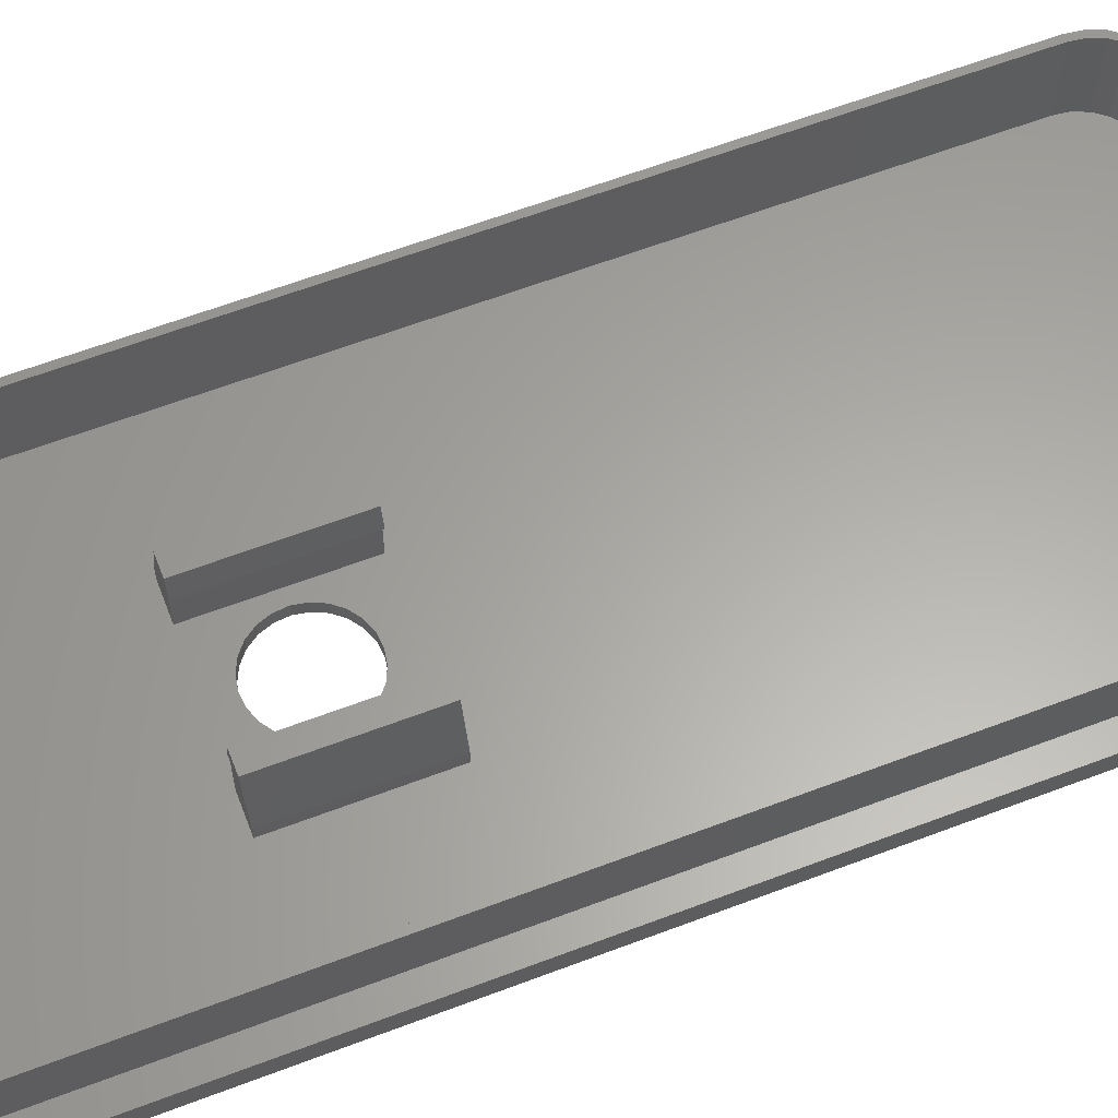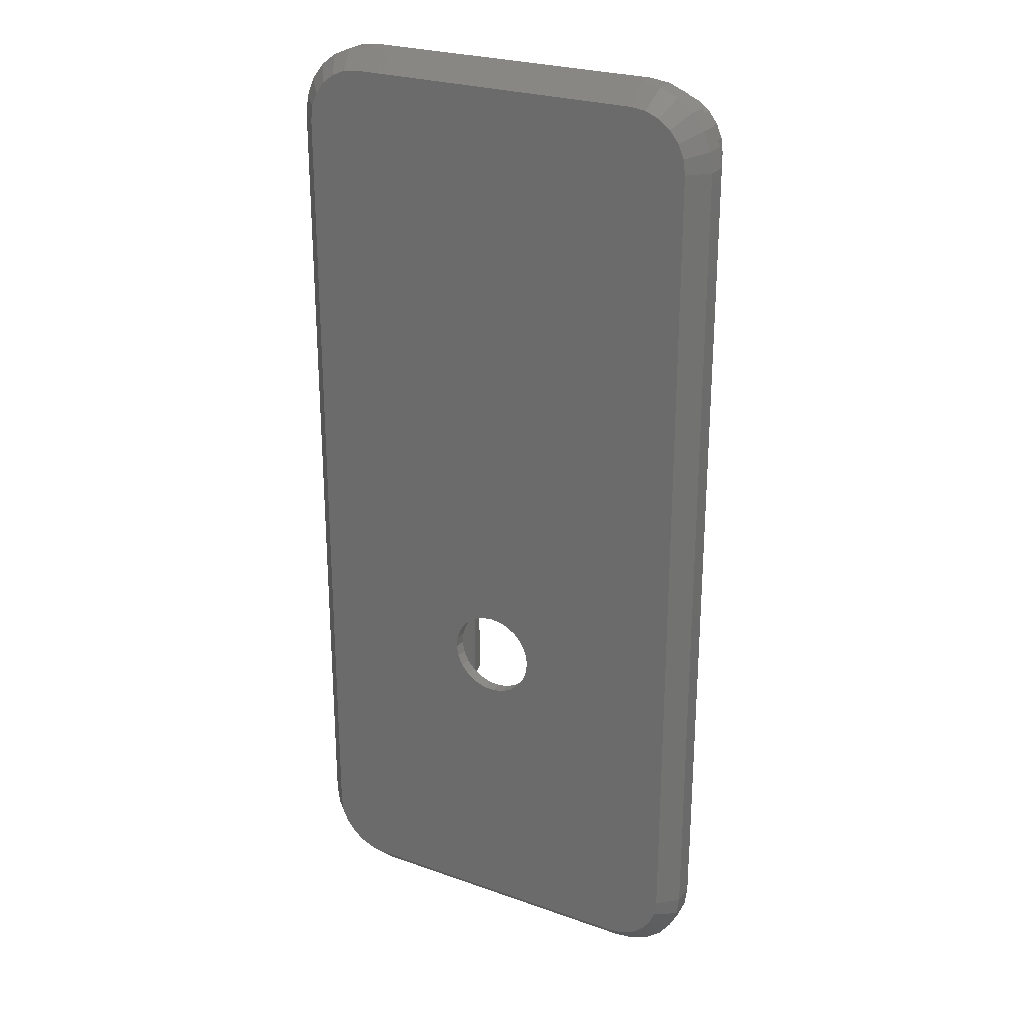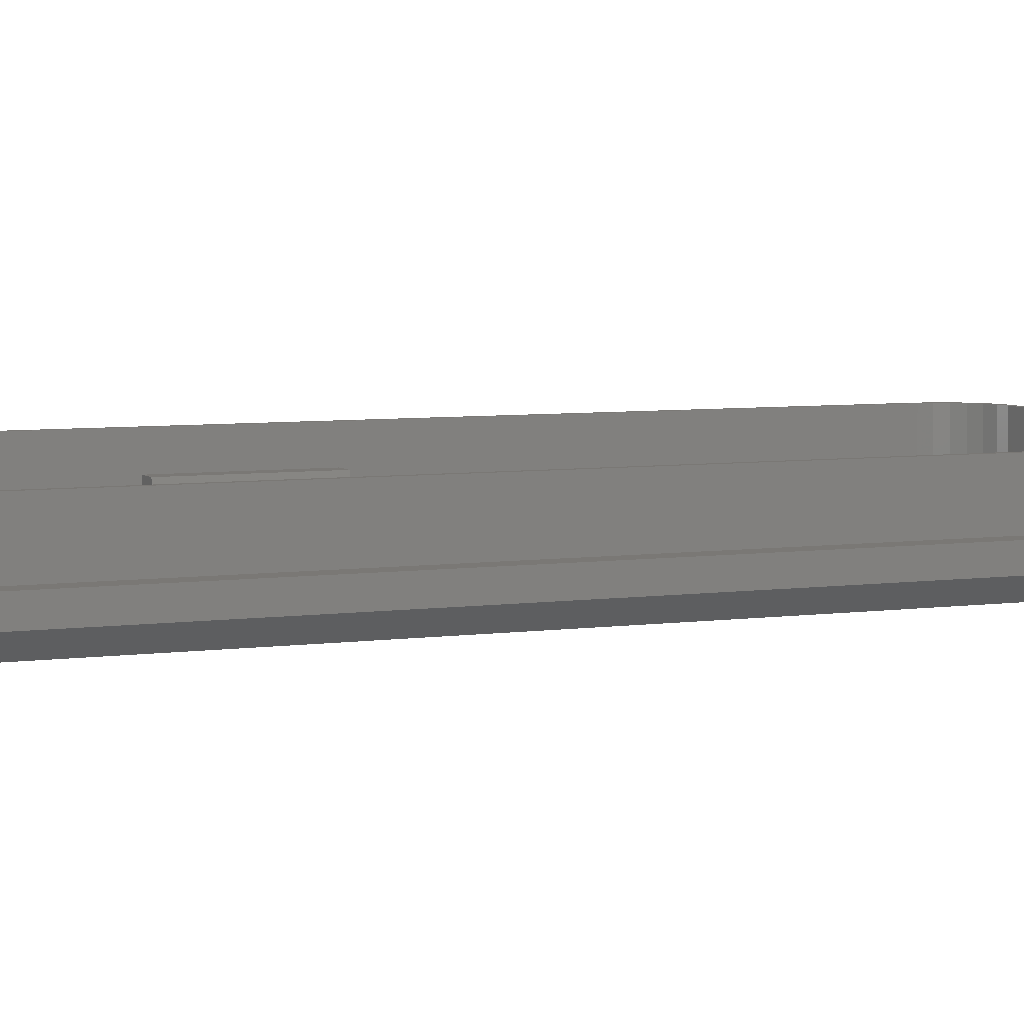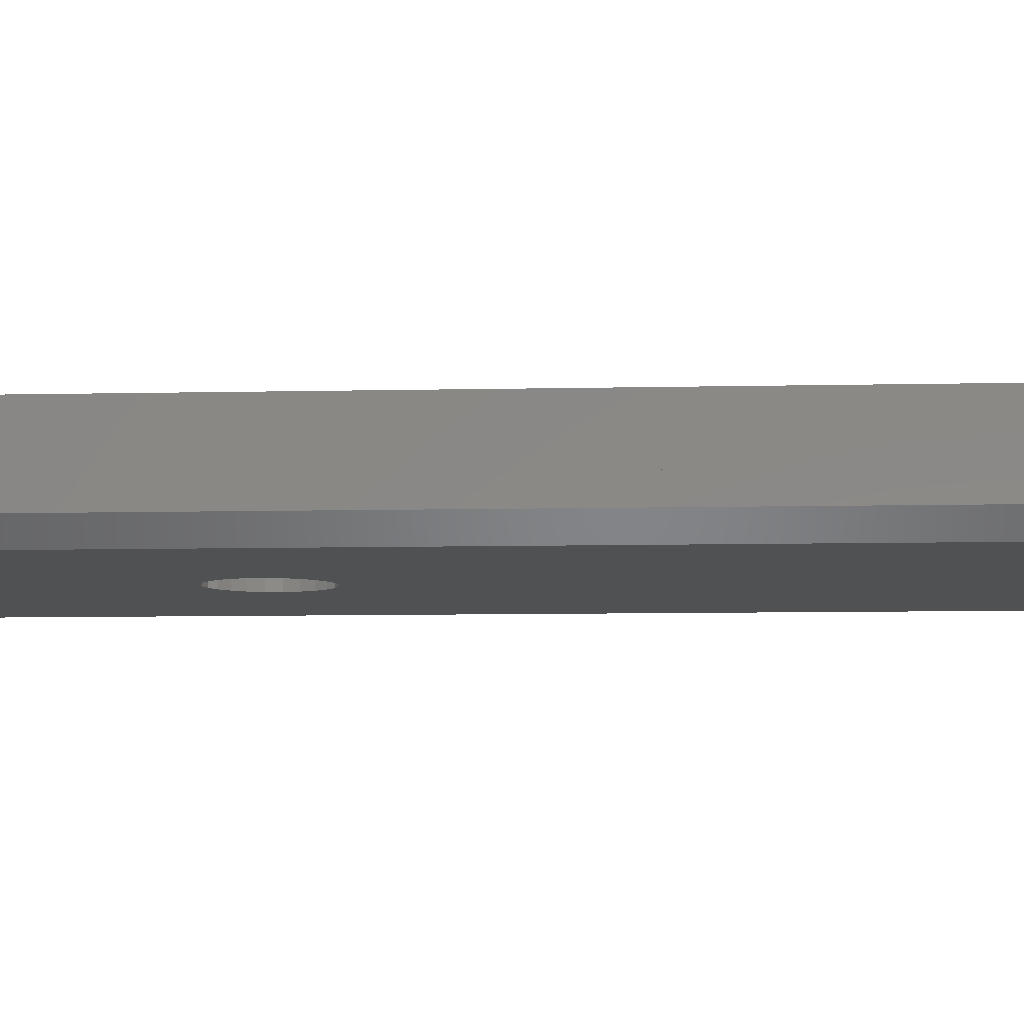
<metadata>
{"format":"stl","ext":"stl","renderer":"f3d","projection":"perspective","resolution":1024,"background":"white","views":[{"elev":62.2,"azim":68.9,"up":"+Z"},{"elev":25.5,"azim":-150.5,"up":"+Y"},{"elev":5.8,"azim":66.8,"up":"+Z"},{"elev":-7.1,"azim":94.1,"up":"+Z"}]}
</metadata>
<code>
# stl→obj: 300 verts, 600 faces
v 34.24 37.74 -1.7
v 35.2 36.5 -2.256e-12
v 35.2 36.5 -1.7
v 34.24 37.74 -2.257e-12
v -1.902e-13 0 -1.7
v 1.5 -31.5 -3.2
v 2.386e-12 -31.5 -1.7
v 1.5 33.5 -3.2
v -3.322e-12 33.5 -1.7
v 1.847 -32.61 4
v 2.2 -31.5 4
v 2.2 33.5 4
v 2.276 -33.65 4
v 2.329 -32.48 4
v 2.959 -34.54 4
v 2.709 -33.4 4
v 3.313 -34.19 4
v 3.85 -35.22 4
v 4.1 -34.79 4
v 4.887 -35.65 4
v 5.016 -35.17 4
v 6 -35.8 4
v 6 -35.3 4
v 30 -35.3 4
v 30 -35.8 4
v 30.98 -35.17 4
v 31.11 -35.65 4
v 31.9 -34.79 4
v 32.15 -35.22 4
v 32.69 -34.19 4
v 33.04 -34.54 4
v 32.84 -33.99 4
v 33.29 -33.4 4
v 33.72 -33.65 4
v 33.67 -32.48 4
v 33.8 -31.5 4
v 34.15 -32.61 4
v 34.15 34.61 4
v 34.3 33.5 4
v 34.3 -31.5 4
v 1.7 -31.5 4
v 1.847 34.61 4
v 1.7 33.5 4
v 2.276 35.65 4
v 2.329 34.48 4
v 2.959 36.54 4
v 2.709 35.4 4
v 3.313 36.19 4
v 3.85 37.22 4
v 4.1 36.79 4
v 4.887 37.65 4
v 5.016 37.17 4
v 6 37.8 4
v 6 37.3 4
v 30 37.3 4
v 30 37.8 4
v 31.11 37.65 4
v 30.98 37.17 4
v 31.9 36.79 4
v 32.15 37.22 4
v 32.69 36.19 4
v 33.04 36.54 4
v 33.29 35.4 4
v 33.72 35.65 4
v 33.67 34.48 4
v 33.8 33.5 4
v 33.8 33.5 -2.2
v 33.67 34.48 -2.2
v 35.8 35.05 -1.7
v 34.5 33.5 -3.2
v 34.35 34.66 -3.2
v 36 33.5 -1.7
v 30.98 37.17 -2.2
v 31.9 36.79 -2.2
v 30 37.3 -2.2
v 6 37.8 -1.083e-12
v 30 37.8 -2.001e-12
v 6 37.3 -2.2
v 34.3 33.5 -2.109e-12
v 34.15 34.61 -2.126e-12
v 30 39.5 -2.071e-12
v 31.55 39.3 -1.7
v 30 39.5 -1.7
v 31.55 39.3 -2.109e-12
v 36 -31.5 -1.28e-12
v 36 -31.5 -1.7
v 36 33.5 -2.307e-12
v 35.8 35.05 -2.212e-12
v 13.9 -6 0.9
v 13.5 -16.4 0.9
v 13.5 -6 0.9
v 13.9 -16.4 0.9
v 32.69 36.19 -2.2
v 33.04 36.54 -2.111e-12
v 32.15 37.22 -2.124e-12
v 33.72 35.65 -2.157e-12
v 31.11 37.65 -2.092e-12
v 3.313 36.19 -2.2
v 2.709 35.4 -2.2
v 33.9 35.75 -3.2
v 33.18 36.68 -3.2
v 33 38.7 -1.7
v 33 38.7 -2.162e-12
v 22.5 -16.4 2.4
v 22.1 -15 0.9
v 22.1 -16.4 0.9
v 22.5 -6 2.4
v 22.1 -6 0.9
v 30 38 -3.2
v 31.16 37.85 -3.2
v 22.5 -6 0.9
v 22.5 -16.4 0.9
v 2.329 34.48 -2.2
v 1.7 33.5 -7.332e-13
v 1.847 34.61 -7.762e-13
v 33.29 35.4 -2.2
v 5.016 -35.17 -2.2
v 4.1 -34.79 -2.2
v 3.75 -35.4 -3.2
v 4.447 -37.3 -1.7
v 3 -36.7 -1.7
v 4.835 -35.85 -3.2
v 6 39.5 -1.7
v 4.835 37.85 -3.2
v 4.447 39.3 -1.7
v 6 38 -3.2
v 0.2044 35.05 -1.7
v 1.653 34.66 -3.2
v 33.8 -31.5 -2.2
v 3 38.7 -1.7
v 2.818 36.68 -3.2
v 1.757 37.74 -1.7
v 3.75 37.4 -3.2
v 2.103 35.75 -3.2
v 0.8038 36.5 -1.7
v 3 -36.7 1.643e-13
v 1.757 -35.74 -1.7
v 1.757 -35.74 3.469e-13
v 0.8038 -34.5 3.039e-13
v 1.7 -31.5 2.933e-13
v 1.847 -32.61 2.644e-13
v 2.276 -33.65 2.052e-13
v 2.959 -34.54 2.037e-13
v 3.85 -35.22 2.348e-13
v 4.447 -37.3 9.799e-14
v 4.887 -35.65 1.734e-13
v 6 -37.5 9.376e-14
v 6 -35.8 2.052e-13
v 30 -35.8 -1.029e-12
v 30 -37.5 -9.151e-13
v 31.11 -35.65 -1.051e-12
v 31.55 -37.3 -9.327e-13
v 32.15 -35.22 -1.094e-12
v 33 -36.7 -1.026e-12
v 33.04 -34.54 -1.175e-12
v 34.24 -35.74 -1.064e-12
v 33.72 -33.65 -1.16e-12
v 34.15 -32.61 -1.22e-12
v 34.3 -31.5 -1.308e-12
v 35.2 -34.5 -1.055e-12
v 35.8 -33.05 -1.07e-12
v 0 0 0
v 0.2044 35.05 -8.389e-13
v -3.17e-12 33.5 -7.163e-13
v 2.357e-12 -31.5 3.102e-13
v 0.2044 -33.05 3.483e-13
v 0.8038 36.5 -8.093e-13
v 1.757 37.74 -8.911e-13
v 3 38.7 -1.061e-12
v 2.276 35.65 -8.389e-13
v 2.959 36.54 -9.151e-13
v 3.85 37.22 -1.021e-12
v 4.447 39.3 -1.076e-12
v 4.887 37.65 -1.05e-12
v 6 39.5 -1.062e-12
v 4.1 36.79 -2.2
v 5.016 37.17 -2.2
v 32.25 37.4 -3.2
v 1.653 -32.66 -3.2
v 0.8038 -34.5 -1.7
v 0.2044 -33.05 -1.7
v 2.103 -33.75 -3.2
v 6 -37.5 -1.7
v 2.818 -34.68 -3.2
v 6 -36 -3.2
v 14.66 -10.15 -3.2
v 14.5 -11.05 -3.2
v 15.05 -9.322 -3.2
v 15.63 -8.621 -3.2
v 16.38 -8.097 -3.2
v 17.24 -7.784 -3.2
v 18.15 -7.703 -3.2
v 19.05 -7.861 -3.2
v 19.88 -8.247 -3.2
v 20.58 -8.834 -3.2
v 21.1 -9.582 -3.2
v 21.42 -10.44 -3.2
v 21.5 -11.35 -3.2
v 14.9 -12.82 -3.2
v 30 -36 -3.2
v 14.58 -11.96 -3.2
v 15.42 -13.57 -3.2
v 16.12 -14.15 -3.2
v 16.95 -14.54 -3.2
v 17.85 -14.7 -3.2
v 18.76 -14.62 -3.2
v 19.62 -14.3 -3.2
v 20.37 -13.78 -3.2
v 20.95 -13.08 -3.2
v 21.34 -12.25 -3.2
v 31.16 -35.85 -3.2
v 32.25 -35.4 -3.2
v 33.18 -34.68 -3.2
v 33.9 -33.75 -3.2
v 34.35 -32.66 -3.2
v 34.5 -31.5 -3.2
v 2.329 -32.48 -2.2
v 2.709 -33.4 -2.2
v 33 -36.7 -1.7
v 34.24 -35.74 -1.7
v 30 -37.5 -1.7
v 31.55 -37.3 -1.7
v 35.8 -33.05 -1.7
v 35.2 -34.5 -1.7
v 3.313 -34.19 -2.2
v 31.9 -34.79 -2.2
v 32.69 -34.19 -2.2
v 33.67 -32.48 -2.2
v 33.29 -33.4 -2.2
v 16.95 -14.54 -2.2
v 16.12 -14.15 -2.2
v 16.54 -14.35 -2.2
v 2.2 33.5 -2.2
v 2.2 -31.5 -2.2
v 30.98 -35.17 -2.2
v 30 -35.3 -2.2
v 15.42 -13.57 -2.2
v 15.78 -13.87 -2.2
v 6 -35.3 -2.2
v 18.76 -14.62 -2.2
v 17.85 -14.7 -2.2
v 18.31 -14.66 -2.2
v 19.62 -14.3 -2.2
v 19.2 -14.46 -2.2
v 21.1 -9.582 -2.2
v 20.84 -9.2 -2.2
v 20.58 -8.834 -2.2
v 18.15 -7.703 -2.2
v 17.24 -7.784 -2.2
v 17.69 -7.744 -2.2
v 17.41 -14.62 -2.2
v 21.42 -10.44 -2.2
v 21.26 -10 -2.2
v 14.66 -10.15 -2.2
v 14.85 -9.744 -2.2
v 15.05 -9.322 -2.2
v 19.88 -8.247 -2.2
v 20.22 -8.534 -2.2
v 20.95 -13.08 -2.2
v 21.15 -12.66 -2.2
v 21.34 -12.25 -2.2
v 21.42 -11.79 -2.2
v 21.5 -11.35 -2.2
v 19.05 -7.861 -2.2
v 19.46 -8.05 -2.2
v 24 -6 2.4
v 24 -16.4 2.4
v 15.33 -8.979 -2.2
v 15.63 -8.621 -2.2
v 16.38 -8.097 -2.2
v 16 -8.364 -2.2
v 21.46 -10.89 -2.2
v 18.59 -7.781 -2.2
v 22.5 -6 -2.2
v 25 -6 -1.2
v 25 -6 -2.2
v 11 -16.4 -2.2
v 11 -6 -2.2
v 13.5 -16.4 -2.2
v 14.9 -12.82 -2.2
v 14.58 -11.96 -2.2
v 14.5 -11.05 -2.2
v 14.54 -11.51 -2.2
v 14.74 -12.4 -2.2
v 15.16 -13.2 -2.2
v 20 -14.04 -2.2
v 20.37 -13.78 -2.2
v 20.67 -13.42 -2.2
v 22.5 -16.4 -2.2
v 25 -16.4 -2.2
v 13.5 -6 -2.2
v 14.58 -10.61 -2.2
v 16.8 -7.943 -2.2
v 25 -16.4 -1.2
v 13.5 -16.4 2.4
v 13.5 -6 2.4
v 11 -16.4 -1.2
v 11 -6 -1.2
v 12 -16.4 2.4
v 12 -6 2.4
f 1 2 3
f 2 1 4
f 5 6 7
f 6 5 8
f 8 5 9
f 10 11 12
f 11 10 13
f 11 13 14
f 14 13 15
f 14 15 16
f 16 15 17
f 17 15 18
f 17 18 19
f 19 18 20
f 19 20 21
f 21 20 22
f 21 22 23
f 23 22 24
f 24 22 25
f 24 25 26
f 26 25 27
f 26 27 28
f 28 27 29
f 28 29 30
f 30 29 31
f 30 31 32
f 32 31 33
f 33 31 34
f 33 34 35
f 35 34 36
f 36 34 37
f 36 37 38
f 38 37 39
f 39 37 40
f 41 42 43
f 42 41 10
f 42 10 12
f 42 12 44
f 44 12 45
f 44 45 46
f 46 45 47
f 46 47 48
f 46 48 49
f 49 48 50
f 49 50 51
f 51 50 52
f 51 52 53
f 53 52 54
f 53 54 55
f 53 55 56
f 56 55 57
f 57 55 58
f 57 58 59
f 57 59 60
f 60 59 61
f 60 61 62
f 62 61 63
f 62 63 64
f 64 63 65
f 64 65 66
f 64 66 38
f 38 66 36
f 65 67 66
f 67 65 68
f 69 70 71
f 70 69 72
f 59 73 74
f 73 59 58
f 73 55 75
f 55 73 58
f 76 56 77
f 56 76 53
f 55 78 75
f 78 55 54
f 79 38 39
f 38 79 80
f 81 82 83
f 82 81 84
f 72 85 86
f 85 72 87
f 3 88 69
f 88 3 2
f 89 90 91
f 90 89 92
f 61 74 93
f 74 61 59
f 60 94 95
f 94 60 62
f 80 64 38
f 64 80 96
f 97 60 95
f 60 97 57
f 98 47 99
f 47 98 48
f 1 100 101
f 100 1 3
f 102 4 1
f 4 102 103
f 104 105 106
f 105 104 107
f 105 107 108
f 82 109 83
f 109 82 110
f 96 62 64
f 62 96 94
f 111 105 108
f 105 111 106
f 106 111 112
f 3 71 100
f 71 3 69
f 99 45 113
f 45 99 47
f 42 114 43
f 114 42 115
f 65 116 68
f 116 65 63
f 19 117 118
f 117 19 21
f 119 120 121
f 120 119 122
f 123 124 125
f 124 123 126
f 127 8 9
f 8 127 128
f 36 67 129
f 67 36 66
f 61 116 63
f 116 61 93
f 130 131 132
f 131 130 133
f 132 134 135
f 134 132 131
f 136 137 121
f 137 136 138
f 139 140 114
f 140 139 138
f 140 138 141
f 141 138 136
f 141 136 142
f 142 136 143
f 143 136 144
f 144 136 145
f 144 145 146
f 146 145 147
f 146 147 148
f 148 147 149
f 149 147 150
f 149 150 151
f 151 150 152
f 151 152 153
f 153 152 154
f 153 154 155
f 155 154 156
f 155 156 157
f 157 156 158
f 158 156 159
f 159 156 160
f 159 160 2
f 2 160 88
f 88 160 161
f 88 161 87
f 87 161 85
f 162 163 164
f 163 162 165
f 163 165 166
f 163 166 167
f 167 166 139
f 167 139 114
f 167 114 168
f 168 114 115
f 168 115 169
f 169 115 170
f 169 170 171
f 169 171 172
f 169 172 173
f 173 172 174
f 173 174 175
f 175 174 76
f 175 76 81
f 81 76 77
f 81 77 84
f 84 77 97
f 84 97 95
f 84 95 103
f 103 95 94
f 103 94 4
f 4 94 96
f 4 96 80
f 4 80 79
f 4 79 2
f 2 79 159
f 52 176 177
f 176 52 50
f 102 101 178
f 101 102 1
f 132 169 130
f 169 132 168
f 82 103 102
f 103 82 84
f 77 57 97
f 57 77 56
f 179 180 181
f 180 179 182
f 125 133 130
f 133 125 124
f 72 88 87
f 88 72 69
f 83 126 123
f 126 83 109
f 82 178 110
f 178 82 102
f 172 51 174
f 51 172 49
f 173 123 125
f 123 173 175
f 147 120 183
f 120 147 145
f 44 115 42
f 115 44 170
f 123 81 83
f 81 123 175
f 167 127 163
f 127 167 135
f 168 135 167
f 135 168 132
f 135 128 127
f 128 135 134
f 128 6 8
f 6 128 179
f 179 128 134
f 179 134 182
f 182 134 131
f 182 131 184
f 184 131 133
f 184 133 119
f 119 133 124
f 119 124 122
f 122 124 126
f 122 126 185
f 185 126 109
f 185 109 186
f 185 186 187
f 186 109 188
f 188 109 189
f 189 109 190
f 190 109 191
f 191 109 192
f 192 109 193
f 193 109 194
f 194 109 195
f 195 109 196
f 196 109 197
f 197 109 198
f 185 199 200
f 199 185 201
f 201 185 187
f 200 199 202
f 200 202 203
f 200 203 204
f 200 204 205
f 200 205 206
f 200 206 207
f 200 207 208
f 200 208 209
f 200 209 210
f 200 210 198
f 200 198 109
f 200 109 110
f 200 110 211
f 211 110 178
f 211 178 212
f 212 178 101
f 212 101 213
f 213 101 100
f 213 100 214
f 214 100 71
f 214 71 215
f 215 71 70
f 215 70 216
f 130 173 125
f 173 130 169
f 27 149 151
f 149 27 25
f 217 16 218
f 16 217 14
f 50 98 176
f 98 50 48
f 13 141 142
f 141 13 10
f 29 151 153
f 151 29 27
f 182 137 180
f 137 182 184
f 156 219 220
f 219 156 154
f 7 179 181
f 179 7 6
f 211 221 200
f 221 211 222
f 163 9 164
f 9 163 127
f 212 222 211
f 222 212 219
f 31 153 155
f 153 31 29
f 216 223 215
f 223 216 86
f 174 53 76
f 53 174 51
f 215 224 214
f 224 215 223
f 184 121 137
f 121 184 119
f 225 19 118
f 19 225 17
f 159 37 158
f 37 159 40
f 165 181 166
f 181 165 7
f 145 121 120
f 121 145 136
f 226 30 227
f 30 226 28
f 44 171 170
f 171 44 46
f 220 160 156
f 160 220 224
f 10 140 141
f 140 10 41
f 214 220 213
f 220 214 224
f 224 161 160
f 161 224 223
f 218 17 225
f 17 218 16
f 166 180 139
f 180 166 181
f 20 144 146
f 144 20 18
f 15 142 143
f 142 15 13
f 148 20 146
f 20 148 22
f 171 49 172
f 49 171 46
f 33 228 229
f 228 33 35
f 150 183 221
f 183 150 147
f 139 137 138
f 137 139 180
f 185 120 122
f 120 185 183
f 144 15 143
f 15 144 18
f 203 230 204
f 230 203 231
f 230 231 232
f 233 11 234
f 11 233 12
f 162 7 165
f 7 162 5
f 24 235 236
f 235 24 26
f 54 177 78
f 177 54 52
f 235 28 226
f 28 235 26
f 202 231 203
f 231 202 237
f 231 237 238
f 158 34 157
f 34 158 37
f 30 229 227
f 229 30 32
f 229 32 33
f 239 24 236
f 24 239 23
f 117 23 239
f 23 117 21
f 223 85 161
f 85 223 86
f 113 12 233
f 12 113 45
f 213 219 212
f 219 213 220
f 41 114 140
f 114 41 43
f 205 240 206
f 240 205 241
f 240 241 242
f 35 129 228
f 129 35 36
f 234 14 217
f 14 234 11
f 221 185 200
f 185 221 183
f 157 31 155
f 31 157 34
f 206 243 207
f 243 206 240
f 243 240 244
f 72 216 70
f 216 72 86
f 245 195 196
f 195 245 246
f 195 246 247
f 248 191 192
f 191 248 249
f 249 248 250
f 204 241 205
f 241 204 230
f 241 230 251
f 154 222 219
f 222 154 152
f 252 196 197
f 196 252 253
f 196 253 245
f 188 254 186
f 254 188 255
f 255 188 256
f 247 194 195
f 194 247 257
f 257 247 258
f 259 210 209
f 210 259 260
f 210 260 261
f 152 221 222
f 221 152 150
f 261 198 210
f 198 261 262
f 198 262 263
f 257 193 194
f 193 257 264
f 264 257 265
f 104 266 107
f 266 104 267
f 25 148 149
f 148 25 22
f 189 256 188
f 256 189 268
f 268 189 269
f 270 189 190
f 189 270 269
f 269 270 271
f 263 197 198
f 197 263 272
f 197 272 252
f 264 192 193
f 192 264 248
f 248 264 273
f 79 40 159
f 40 79 39
f 274 275 276
f 275 274 111
f 275 111 266
f 266 111 108
f 266 108 107
f 239 277 278
f 277 239 236
f 277 236 279
f 279 236 280
f 279 280 281
f 279 281 282
f 282 281 283
f 281 280 284
f 280 236 285
f 285 236 237
f 237 236 238
f 238 236 231
f 231 236 232
f 232 236 230
f 230 236 251
f 251 236 241
f 241 236 242
f 242 236 240
f 240 236 244
f 244 236 243
f 243 236 286
f 286 236 287
f 287 236 288
f 288 236 259
f 259 236 289
f 259 289 260
f 260 289 261
f 261 289 262
f 262 289 263
f 263 289 274
f 289 236 290
f 290 236 75
f 75 236 73
f 73 236 235
f 73 235 74
f 74 235 226
f 74 226 93
f 93 226 227
f 93 227 116
f 116 227 229
f 116 229 68
f 68 229 228
f 68 228 67
f 67 228 129
f 234 113 233
f 113 234 217
f 113 217 99
f 99 217 218
f 99 218 98
f 98 218 225
f 98 225 176
f 176 225 118
f 176 118 177
f 177 118 117
f 177 117 78
f 78 117 239
f 78 239 278
f 78 278 75
f 75 278 291
f 75 291 254
f 254 291 279
f 254 279 282
f 254 282 292
f 75 254 255
f 75 255 256
f 75 256 268
f 75 268 269
f 75 269 271
f 75 271 270
f 75 270 293
f 75 293 249
f 75 249 250
f 75 250 248
f 75 248 273
f 75 273 264
f 75 264 265
f 75 265 257
f 75 257 258
f 75 258 247
f 75 247 246
f 75 246 245
f 75 245 253
f 75 253 252
f 75 252 272
f 75 272 263
f 75 263 274
f 75 274 276
f 75 276 290
f 291 90 279
f 90 291 91
f 207 287 208
f 287 207 243
f 287 243 286
f 275 267 294
f 267 275 266
f 201 280 199
f 280 201 284
f 284 201 281
f 89 295 92
f 295 89 296
f 249 190 191
f 190 249 270
f 270 249 293
f 294 289 290
f 289 294 112
f 112 294 267
f 112 267 106
f 106 267 104
f 297 278 277
f 278 297 298
f 199 237 202
f 237 199 285
f 285 199 280
f 295 90 92
f 90 277 279
f 277 90 297
f 297 90 299
f 299 90 295
f 112 274 289
f 274 112 111
f 278 91 291
f 91 278 298
f 91 298 300
f 91 300 296
f 296 89 91
f 186 282 187
f 282 186 292
f 292 186 254
f 299 298 297
f 298 299 300
f 299 296 300
f 296 299 295
f 276 294 290
f 294 276 275
f 187 281 201
f 281 187 283
f 283 187 282
f 287 209 208
f 209 287 288
f 209 288 259
f 164 5 162
f 5 164 9

</code>
